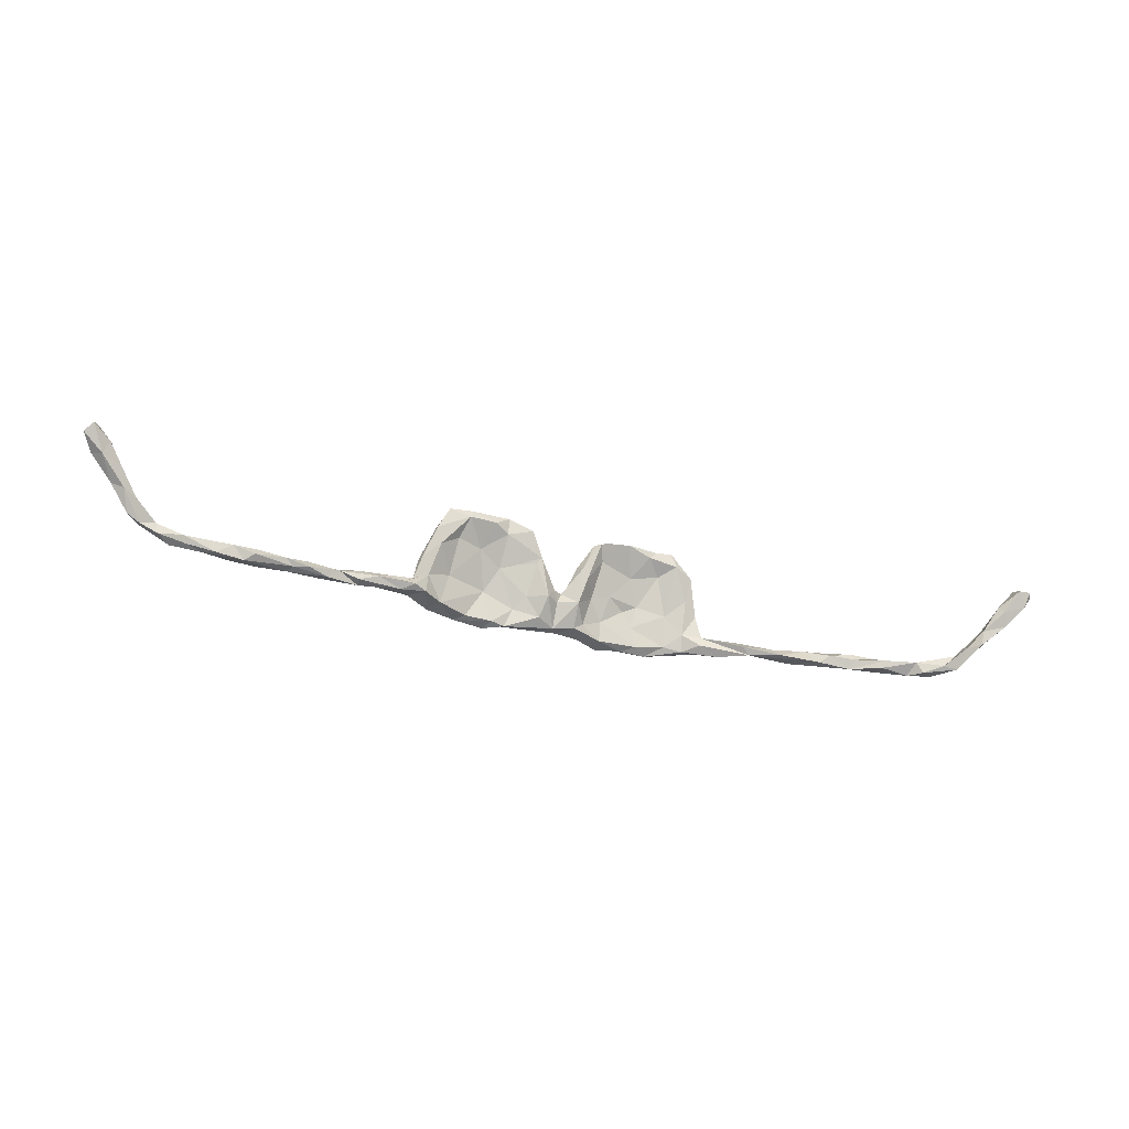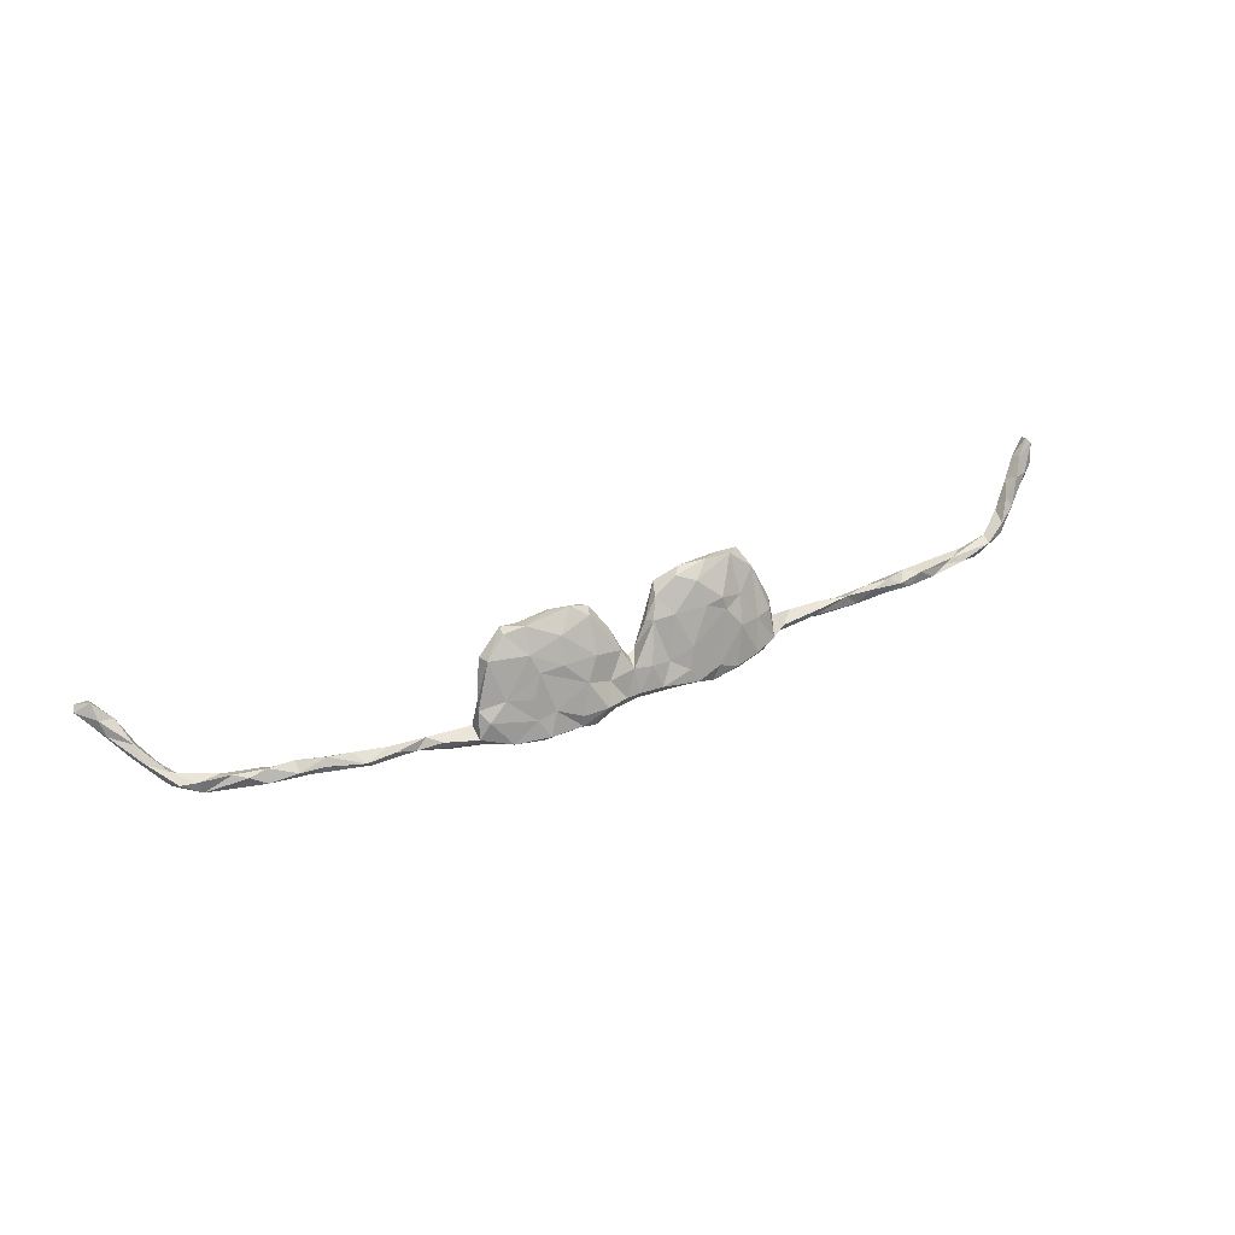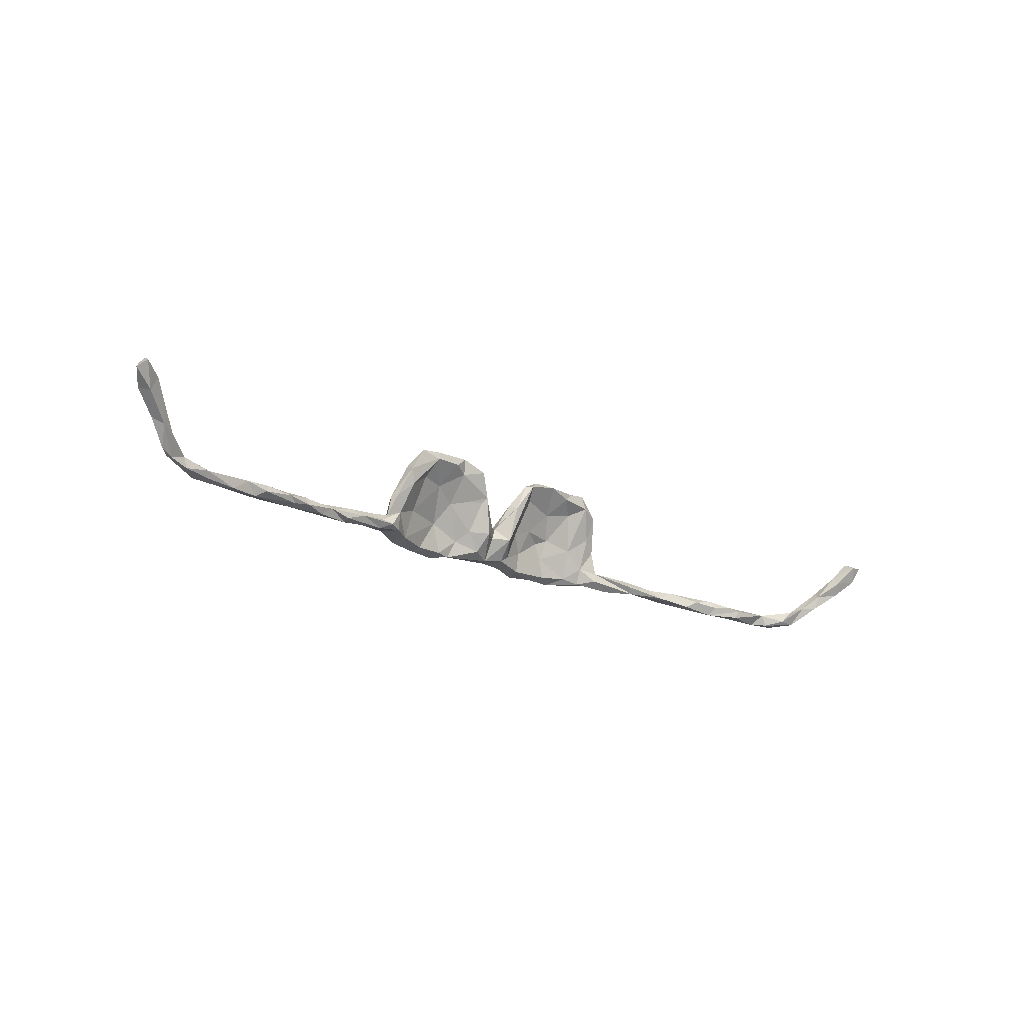
<metadata>
{"format":"obj","ext":"obj","renderer":"f3d","projection":"perspective","resolution":1024,"background":"white","views":[{"elev":-33.8,"azim":-18.4,"up":"+Y"},{"elev":39.8,"azim":154.3,"up":"+Y"},{"elev":-20.6,"azim":-38.7,"up":"+Y"}]}
</metadata>
<code>
v 0.247 -0.04047 -0.0849
v 0.1863 -0.0392 -0.09569
v 0.1492 -0.05382 -0.07593
v 0.1233 -0.02806 -0.08421
v 0.1249 -0.0486 -0.08537
v 0.102 -0.05689 -0.08222
v 0.05737 -0.05158 -0.06498
v 0.03827 -0.03525 -0.06802
v 0.01456 -0.05169 -0.05716
v 0.01614 -0.03221 -0.06986
v -0.02862 -0.03739 -0.06709
v -0.04263 -0.05524 -0.05727
v -0.09656 -0.0528 -0.06505
v -0.114 -0.06106 -0.03812
v -0.1277 -0.06889 -0.05628
v -0.1423 -0.04218 -0.05415
v -0.1666 -0.06283 -0.03139
v -0.186 -0.06928 -0.04305
v -0.2649 -0.05352 -0.01907
v -0.5102 -0.06728 0.01677
v -0.5616 -0.07163 0.01882
v 0.265 -0.04544 -0.05501
v 0.1958 -0.04989 -0.08647
v 0.2296 -0.04016 -0.05755
v 0.1978 -0.05439 -0.07999
v 0.1015 -0.0506 -0.05878
v 0.04512 -0.04436 -0.03845
v 0.004392 -0.05232 -0.04096
v -0.02695 -0.04316 -0.0252
v -0.08839 -0.06327 -0.04505
v -0.241 -0.07139 -0.02179
v -0.254 -0.0615 0.02153
v -0.3002 -0.06816 0.02428
v -0.2847 -0.06529 0.003981
v -0.369 -0.06529 0.01472
v -0.3774 -0.07283 0.01869
v -0.449 -0.06979 0.01475
v -0.4974 -0.06762 0.03521
v -0.5044 -0.07182 0.02158
v -0.6111 -0.0708 0.02311
v 0.3917 -0.04382 -0.02666
v 0.3393 -0.04458 -0.04175
v 0.2873 -0.0434 -0.05992
v -0.3785 -0.06851 0.03326
v 0.4641 -0.05731 -0.01356
v 0.3319 -0.05404 -0.03709
v 0.4671 -0.06074 0.009296
v 0.5552 -0.06854 0.02079
v 0.5689 -0.07749 0.03607
v 0.6246 -0.0792 0.06308
v 0.2786 0.001705 -0.0659
v 0.07854 -0.02884 -0.08362
v -0.05097 -0.00578 -0.04586
v -0.07542 -0.02987 -0.03486
v -0.08384 -0.02775 -0.05818
v -0.1341 -0.006089 -0.02995
v -0.1744 -0.05772 -0.05399
v -0.2211 -0.05468 -0.0411
v -0.5193 -0.04665 0.02633
v -0.5425 -0.06047 0.01995
v -0.5849 -0.05123 0.02257
v -0.6452 -0.06243 0.03424
v -0.6825 -0.0636 0.03044
v -0.7398 -0.05154 0.04099
v -0.7141 -0.07446 0.04267
v 0.298 -0.02659 -0.06512
v 0.1775 -0.0463 -0.0643
v 0.102 -0.01274 -0.05154
v -0.2206 -0.06169 -0.004847
v -0.2765 -0.05753 0.03421
v -0.2774 -0.03395 0.01488
v -0.3176 -0.04234 0.02393
v -0.2937 -0.05097 3.084e-05
v -0.3762 -0.04682 0.02669
v -0.3439 -0.05667 0.03654
v -0.3699 -0.05111 0.01047
v -0.4136 -0.0584 0.03331
v -0.4353 -0.07279 0.02965
v -0.4288 -0.04764 0.01712
v -0.4794 -0.04734 0.01271
v -0.47 -0.04797 0.02832
v -0.47 -0.066 0.04157
v -0.5107 -0.0576 0.04285
v -0.5587 -0.05006 0.04078
v -0.5664 -0.06542 0.05021
v -0.5838 -0.0758 0.03937
v -0.659 -0.0564 0.03876
v -0.6048 -0.0543 0.0486
v -0.6343 -0.07585 0.04981
v -0.6564 -0.07623 0.0412
v -0.7412 -0.04689 0.0612
v -0.6847 -0.07154 0.05188
v -0.6926 -0.06013 0.06007
v -0.7368 -0.0667 0.06164
v -0.7694 -0.05676 0.06779
v 0.3509 -0.03004 -0.04187
v 0.2977 -0.02169 -0.03171
v -0.2501 -0.02319 0.0191
v -0.295 -0.04957 0.02496
v 0.473 -0.04953 -0.01453
v 0.4239 -0.03771 -0.02237
v 0.4311 -0.03967 -0.001761
v 0.3739 -0.02528 -0.02208
v 0.3717 -0.04199 -0.005044
v 0.3852 -0.05435 -0.0117
v 0.5327 -0.05463 0.01246
v 0.5271 -0.04231 0.02098
v 0.5117 -0.06691 0.02593
v 0.487 -0.03921 0.01029
v 0.4414 -0.05724 0.0127
v 0.622 -0.07479 0.03599
v 0.5731 -0.06031 0.02182
v 0.5781 -0.06197 0.04868
v 0.5726 -0.04875 0.04293
v 0.5318 -0.05603 0.03798
v 0.6298 -0.0661 0.0697
v 0.6492 -0.06076 0.04696
v 0.6179 -0.05394 0.0487
v 0.7535 -0.06406 0.08094
v 0.7251 -0.06526 0.07641
v 0.7189 -0.08696 0.07308
v 0.6868 -0.06785 0.08441
v 0.6713 -0.05893 0.0638
v 0.6989 -0.08806 0.08409
v 0.6763 -0.08536 0.06064
v 0.7749 -0.06215 0.105
v 0.7614 -0.07953 0.1019
v 0.7349 -0.07625 0.1019
v 0.2031 -0.009937 -0.08104
v 0.1693 -0.002547 -0.07977
v 0.1466 0.01829 -0.05084
v 0.1142 0.03385 -0.03078
v 0.06213 0.0008165 -0.05491
v -0.01469 0.00387 -0.05437
v -0.05415 -0.009209 -0.01648
v -0.1937 0.008887 -0.0308
v -0.7723 -0.05021 0.05391
v 0.2909 0.01735 -0.04619
v 0.2863 0.0214 -0.02962
v 0.1627 -0.01007 -0.05718
v 0.07631 0.01924 -0.02986
v 0.06268 -0.03325 -0.04035
v 0.01396 0.01259 -0.02092
v 0.005221 -0.009674 -0.01658
v -0.2692 0.007944 0.01594
v -0.7767 -0.02957 0.05782
v -0.7925 -0.04676 0.0754
v 0.2953 -0.03865 -0.03138
v 0.2625 -0.01599 -0.04088
v 0.7934 -0.03333 0.118
v 0.2466 0.02938 -0.05676
v 0.2014 0.02477 -0.06821
v 0.186 0.06412 -0.05422
v 0.08158 0.05519 -0.04415
v 0.1052 0.02101 -0.06415
v 0.0318 0.03841 -0.03206
v 0.01792 0.009372 -0.05292
v -0.1104 0.03512 -0.006679
v -0.09502 0.008183 -0.04438
v -0.1691 0.04451 -0.02051
v -0.233 -0.002239 -0.01301
v -0.2615 -0.001104 -0.003351
v 0.1725 0.02953 -0.04509
v 0.04417 -0.007246 -0.007277
v 0.02373 0.02584 -0.0215
v -0.002314 0.01125 -0.008538
v -0.01769 -0.009861 0.00273
v -0.04421 0.04812 0.01273
v -0.207 -0.003928 0.0007902
v -0.2651 0.006507 0.03162
v -0.782 -0.02168 0.08953
v -0.805 -0.01456 0.1021
v -0.7989 0.003951 0.08596
v -0.8071 -0.01394 0.07596
v -0.8276 -0.006112 0.0967
v 0.8001 -0.009492 0.1441
v 0.7599 -0.0518 0.1045
v 0.7714 -0.04659 0.1297
v 0.8082 -0.03165 0.1382
v 0.7936 -0.04549 0.1489
v 0.1431 0.06314 -0.05314
v -0.07426 0.0647 -0.01649
v -0.07594 0.04436 0.004938
v -0.1327 0.06353 -0.01819
v 0.2625 0.0932 -0.02386
v 0.2622 0.04308 -0.01692
v 0.2266 0.01627 -0.0387
v 0.2056 0.08436 -0.0123
v 0.05864 0.04151 0.006796
v -0.03596 0.05772 0.01974
v -0.2344 0.03417 0.04225
v -0.245 0.06176 0.0511
v -0.8147 0.01835 0.1157
v -0.8261 0.03125 0.09776
v -0.8683 0.03032 0.1197
v 0.8367 0.004435 0.1649
v 0.8328 -0.01395 0.1764
v 0.7946 -0.02128 0.1579
v 0.1972 0.09386 -0.03978
v 0.1364 0.1057 -0.02921
v 0.07647 0.1085 -0.006021
v -0.03545 0.06249 -0.01451
v -0.04865 0.092 0.007959
v -0.2041 0.05028 -0.0007405
v 0.2685 0.08719 -0.001013
v 0.1525 0.07453 -0.01868
v 0.08899 0.08591 0.002577
v 0.04819 0.05853 0.01149
v 0.0408 0.06713 -0.004832
v -0.02666 0.05906 -0.001293
v -0.1525 0.05772 0.01268
v -0.199 0.06037 0.03104
v -0.1838 0.09526 0.05468
v -0.2419 0.0741 0.03067
v -0.8447 0.05589 0.122
v -0.8509 0.02571 0.1333
v -0.84 0.04989 0.137
v -0.8504 0.0278 0.1076
v 0.8432 0.03176 0.1765
v 0.8168 0.01962 0.1857
v 0.8257 0.008205 0.1925
v 0.1916 0.1326 -0.01257
v -0.09062 0.1153 0.01823
v -0.1233 0.104 0.00351
v -0.1627 0.06816 -0.01508
v -0.1532 0.1206 0.03067
v -0.2018 0.1122 0.0365
v 0.2273 0.1241 -0.006684
v 0.2259 0.1263 0.01108
v 0.1943 0.1216 0.01372
v 0.1806 0.1077 0.0141
v 0.235 0.09962 0.01196
v 0.1468 0.1263 0.01161
v 0.1357 0.1199 0.02453
v 0.07961 0.1101 0.02549
v 0.1052 0.1292 0.005773
v 0.06821 0.1102 0.01484
v -0.05937 0.1009 0.03786
v -0.1053 0.08771 0.03249
v -0.1323 0.09763 0.04772
v -0.1067 0.1182 0.03735
v -0.1803 0.1104 0.05095
v -0.224 0.1038 0.05573
v -0.8756 0.06969 0.1338
v -0.8668 0.07928 0.1394
v -0.8874 0.05295 0.1483
v -0.8725 0.06678 0.1591
v 0.8467 0.05474 0.1976
v 0.8739 0.03736 0.2054
v 0.8596 0.01489 0.2054
v 0.8698 0.04458 0.2173
v 0.8463 0.04104 0.2211
f 41 42 96
f 44 33 75
f 45 101 100
f 106 45 100
f 96 42 66
f 70 98 99
f 71 99 98
f 99 72 75
f 75 77 44
f 103 41 96
f 104 103 97
f 105 97 148
f 103 96 97
f 97 96 66
f 22 148 149
f 33 70 75
f 70 99 75
f 109 100 102
f 102 100 101
f 101 41 103
f 102 101 103
f 110 102 104
f 105 110 104
f 104 102 103
f 105 104 97
f 106 100 107
f 107 100 109
f 47 108 110
f 110 108 109
f 110 109 102
f 57 18 58
f 18 14 17
f 57 15 18
f 15 14 18
f 16 15 57
f 13 15 16
f 15 30 14
f 13 30 15
f 159 13 16
f 12 30 13
f 55 11 13
f 11 12 13
f 12 28 30
f 12 9 28
f 11 9 12
f 10 9 11
f 10 8 9
f 8 7 9
f 52 7 8
f 52 6 7
f 6 26 7
f 5 6 52
f 4 5 52
f 5 3 6
f 6 3 26
f 130 5 4
f 5 23 3
f 130 2 5
f 2 23 5
f 23 25 3
f 1 23 2
f 129 1 2
f 45 108 47
f 45 49 108
f 48 49 45
f 106 48 45
f 41 45 105
f 101 45 41
f 45 47 105
f 33 32 70
f 46 148 22
f 42 46 43
f 46 105 148
f 42 41 46
f 46 41 105
f 86 89 90
f 40 86 90
f 21 86 40
f 21 39 86
f 37 78 39
f 37 36 78
f 35 36 37
f 36 33 44
f 43 46 22
f 60 20 39
f 21 60 39
f 37 39 20
f 21 40 61
f 84 60 61
f 61 60 21
f 80 60 59
f 80 20 60
f 211 240 213
f 192 213 243
f 245 215 244
f 244 195 246
f 236 201 237
f 226 227 242
f 206 234 207
f 233 236 235
f 234 233 235
f 207 234 235
f 235 236 237
f 238 223 241
f 239 238 241
f 240 239 241
f 240 241 242
f 240 242 213
f 242 241 226
f 213 242 243
f 242 227 243
f 217 215 245
f 217 245 247
f 246 216 247
f 245 244 246
f 245 246 247
f 249 251 250
f 248 251 249
f 248 249 219
f 250 251 252
f 252 251 248
f 248 220 252
f 136 57 58
f 17 56 69
f 16 57 136
f 14 56 17
f 54 56 14
f 55 13 159
f 159 53 55
f 53 11 55
f 53 134 11
f 134 10 11
f 157 10 134
f 157 8 10
f 133 8 157
f 155 4 52
f 155 130 4
f 129 2 130
f 51 129 151
f 129 51 1
f 111 49 48
f 111 50 49
f 125 50 111
f 117 125 111
f 112 111 48
f 37 20 80
f 58 19 161
f 52 8 133
f 66 1 51
f 35 33 36
f 35 34 33
f 34 32 33
f 31 32 34
f 19 31 34
f 31 69 32
f 18 69 31
f 29 54 30
f 28 29 30
f 26 27 7
f 26 142 27
f 25 67 3
f 24 67 25
f 1 43 25
f 43 22 25
f 66 43 1
f 43 66 42
f 58 31 19
f 58 18 31
f 18 17 69
f 14 30 54
f 9 27 28
f 9 7 27
f 67 26 3
f 23 1 25
f 139 205 186
f 185 205 139
f 184 160 225
f 158 239 211
f 224 182 184
f 183 239 158
f 35 37 79
f 76 35 79
f 36 44 77
f 36 77 78
f 79 37 80
f 39 78 38
f 39 38 86
f 65 63 90
f 81 80 59
f 59 60 84
f 84 61 88
f 88 61 87
f 78 77 82
f 74 76 79
f 77 74 79
f 77 79 81
f 77 81 82
f 79 80 81
f 82 38 78
f 81 59 83
f 82 81 83
f 38 82 83
f 83 59 84
f 38 83 85
f 83 84 85
f 38 85 86
f 85 84 88
f 85 88 86
f 89 86 88
f 89 88 93
f 88 87 93
f 90 89 92
f 89 93 92
f 90 92 65
f 87 91 93
f 65 92 94
f 94 92 93
f 93 91 94
f 65 94 95
f 65 95 137
f 137 95 147
f 201 154 156
f 200 181 154
f 199 153 181
f 199 151 153
f 185 151 199
f 198 178 180
f 179 197 180
f 178 176 177
f 176 178 198
f 150 177 176
f 174 175 218
f 175 147 172
f 172 171 193
f 214 162 145
f 159 160 184
f 182 159 184
f 156 165 209
f 174 147 175
f 141 164 142
f 149 186 187
f 138 51 151
f 97 138 139
f 66 138 97
f 137 147 174
f 174 146 137
f 146 64 137
f 161 19 162
f 56 211 169
f 16 136 160
f 54 158 56
f 54 135 158
f 143 157 166
f 133 157 156
f 68 131 132
f 153 130 155
f 140 163 131
f 152 129 130
f 152 151 129
f 124 127 128
f 121 126 127
f 121 127 124
f 27 142 164
f 142 68 141
f 187 24 149
f 162 19 145
f 136 58 161
f 69 56 169
f 52 133 155
f 68 140 131
f 244 215 218
f 215 194 218
f 193 215 217
f 243 214 192
f 191 213 192
f 212 213 191
f 212 211 213
f 211 239 240
f 48 106 112
f 105 47 110
f 121 124 125
f 107 112 106
f 115 107 109
f 115 109 108
f 117 111 118
f 118 111 112
f 118 112 114
f 114 112 107
f 113 114 115
f 49 113 115
f 49 115 108
f 114 107 115
f 123 121 117
f 117 121 125
f 122 123 116
f 123 117 118
f 116 123 118
f 116 118 113
f 50 116 49
f 113 118 114
f 49 116 113
f 126 121 119
f 120 119 121
f 177 119 120
f 177 120 122
f 128 177 122
f 122 120 123
f 123 120 121
f 124 128 122
f 125 124 122
f 125 122 50
f 50 122 116
f 190 238 239
f 183 190 239
f 190 210 238
f 208 237 209
f 235 237 208
f 235 208 189
f 207 235 189
f 188 231 206
f 227 204 214
f 210 203 238
f 210 202 203
f 201 209 237
f 209 201 156
f 193 194 215
f 183 168 190
f 188 187 232
f 187 186 232
f 186 205 232
f 224 184 225
f 203 202 182
f 154 201 200
f 75 74 77
f 74 72 76
f 75 72 74
f 72 73 76
f 76 73 35
f 99 71 72
f 71 73 72
f 71 19 73
f 32 98 70
f 32 69 98
f 69 169 98
f 29 135 54
f 29 167 135
f 28 167 29
f 28 144 167
f 164 144 28
f 27 164 28
f 26 68 142
f 24 187 140
f 138 66 51
f 64 65 137
f 64 63 65
f 87 63 64
f 87 64 91
f 87 62 63
f 62 40 63
f 87 61 62
f 62 61 40
f 145 19 71
f 140 68 67
f 73 34 35
f 19 34 73
f 26 67 68
f 67 24 140
f 22 149 24
f 63 40 90
f 191 192 170
f 98 191 170
f 169 212 191
f 135 168 183
f 167 168 135
f 132 207 141
f 165 208 209
f 170 192 145
f 199 181 200
f 214 145 192
f 194 174 218
f 163 188 206
f 132 206 207
f 141 207 189
f 166 210 190
f 167 166 190
f 168 167 190
f 171 173 193
f 194 173 174
f 173 194 193
f 172 193 216
f 175 172 216
f 175 216 195
f 218 175 195
f 196 179 150
f 196 250 197
f 196 197 179
f 196 176 219
f 196 150 176
f 180 197 198
f 221 198 197
f 176 198 220
f 198 221 220
f 228 185 199
f 228 199 222
f 208 165 143
f 164 208 143
f 189 208 164
f 187 188 163
f 138 151 185
f 185 139 138
f 173 146 174
f 214 161 162
f 204 161 214
f 204 136 161
f 211 212 169
f 204 160 136
f 225 160 204
f 56 158 211
f 160 159 16
f 182 53 159
f 202 53 182
f 202 210 166
f 166 157 202
f 157 134 202
f 154 133 156
f 141 189 164
f 68 132 141
f 25 22 24
f 158 135 183
f 53 202 134
f 157 143 165
f 156 157 165
f 140 187 163
f 231 234 206
f 230 234 231
f 230 233 234
f 230 222 233
f 232 230 231
f 230 229 222
f 229 228 222
f 232 229 230
f 205 229 232
f 229 185 228
f 205 185 229
f 227 224 225
f 226 224 227
f 241 223 226
f 223 224 226
f 238 203 223
f 236 200 201
f 222 200 236
f 233 222 236
f 252 220 221
f 250 252 221
f 196 249 250
f 220 219 176
f 248 219 220
f 196 219 249
f 195 216 246
f 244 218 195
f 217 247 216
f 193 217 216
f 188 232 231
f 243 227 214
f 225 204 227
f 223 182 224
f 203 182 223
f 199 200 222
f 197 250 221
f 181 155 154
f 131 163 132
f 163 206 132
f 153 155 181
f 152 130 153
f 155 133 154
f 91 64 146
f 171 146 173
f 148 97 149
f 97 139 149
f 139 186 149
f 164 143 144
f 144 143 166
f 144 166 167
f 169 191 98
f 98 170 71
f 71 170 145
f 95 94 91
f 91 146 171
f 95 91 171
f 95 171 172
f 95 172 147
f 126 150 179
f 179 180 126
f 150 126 119
f 126 180 127
f 150 119 177
f 127 180 178
f 127 178 128
f 177 128 178
f 151 152 153

</code>
